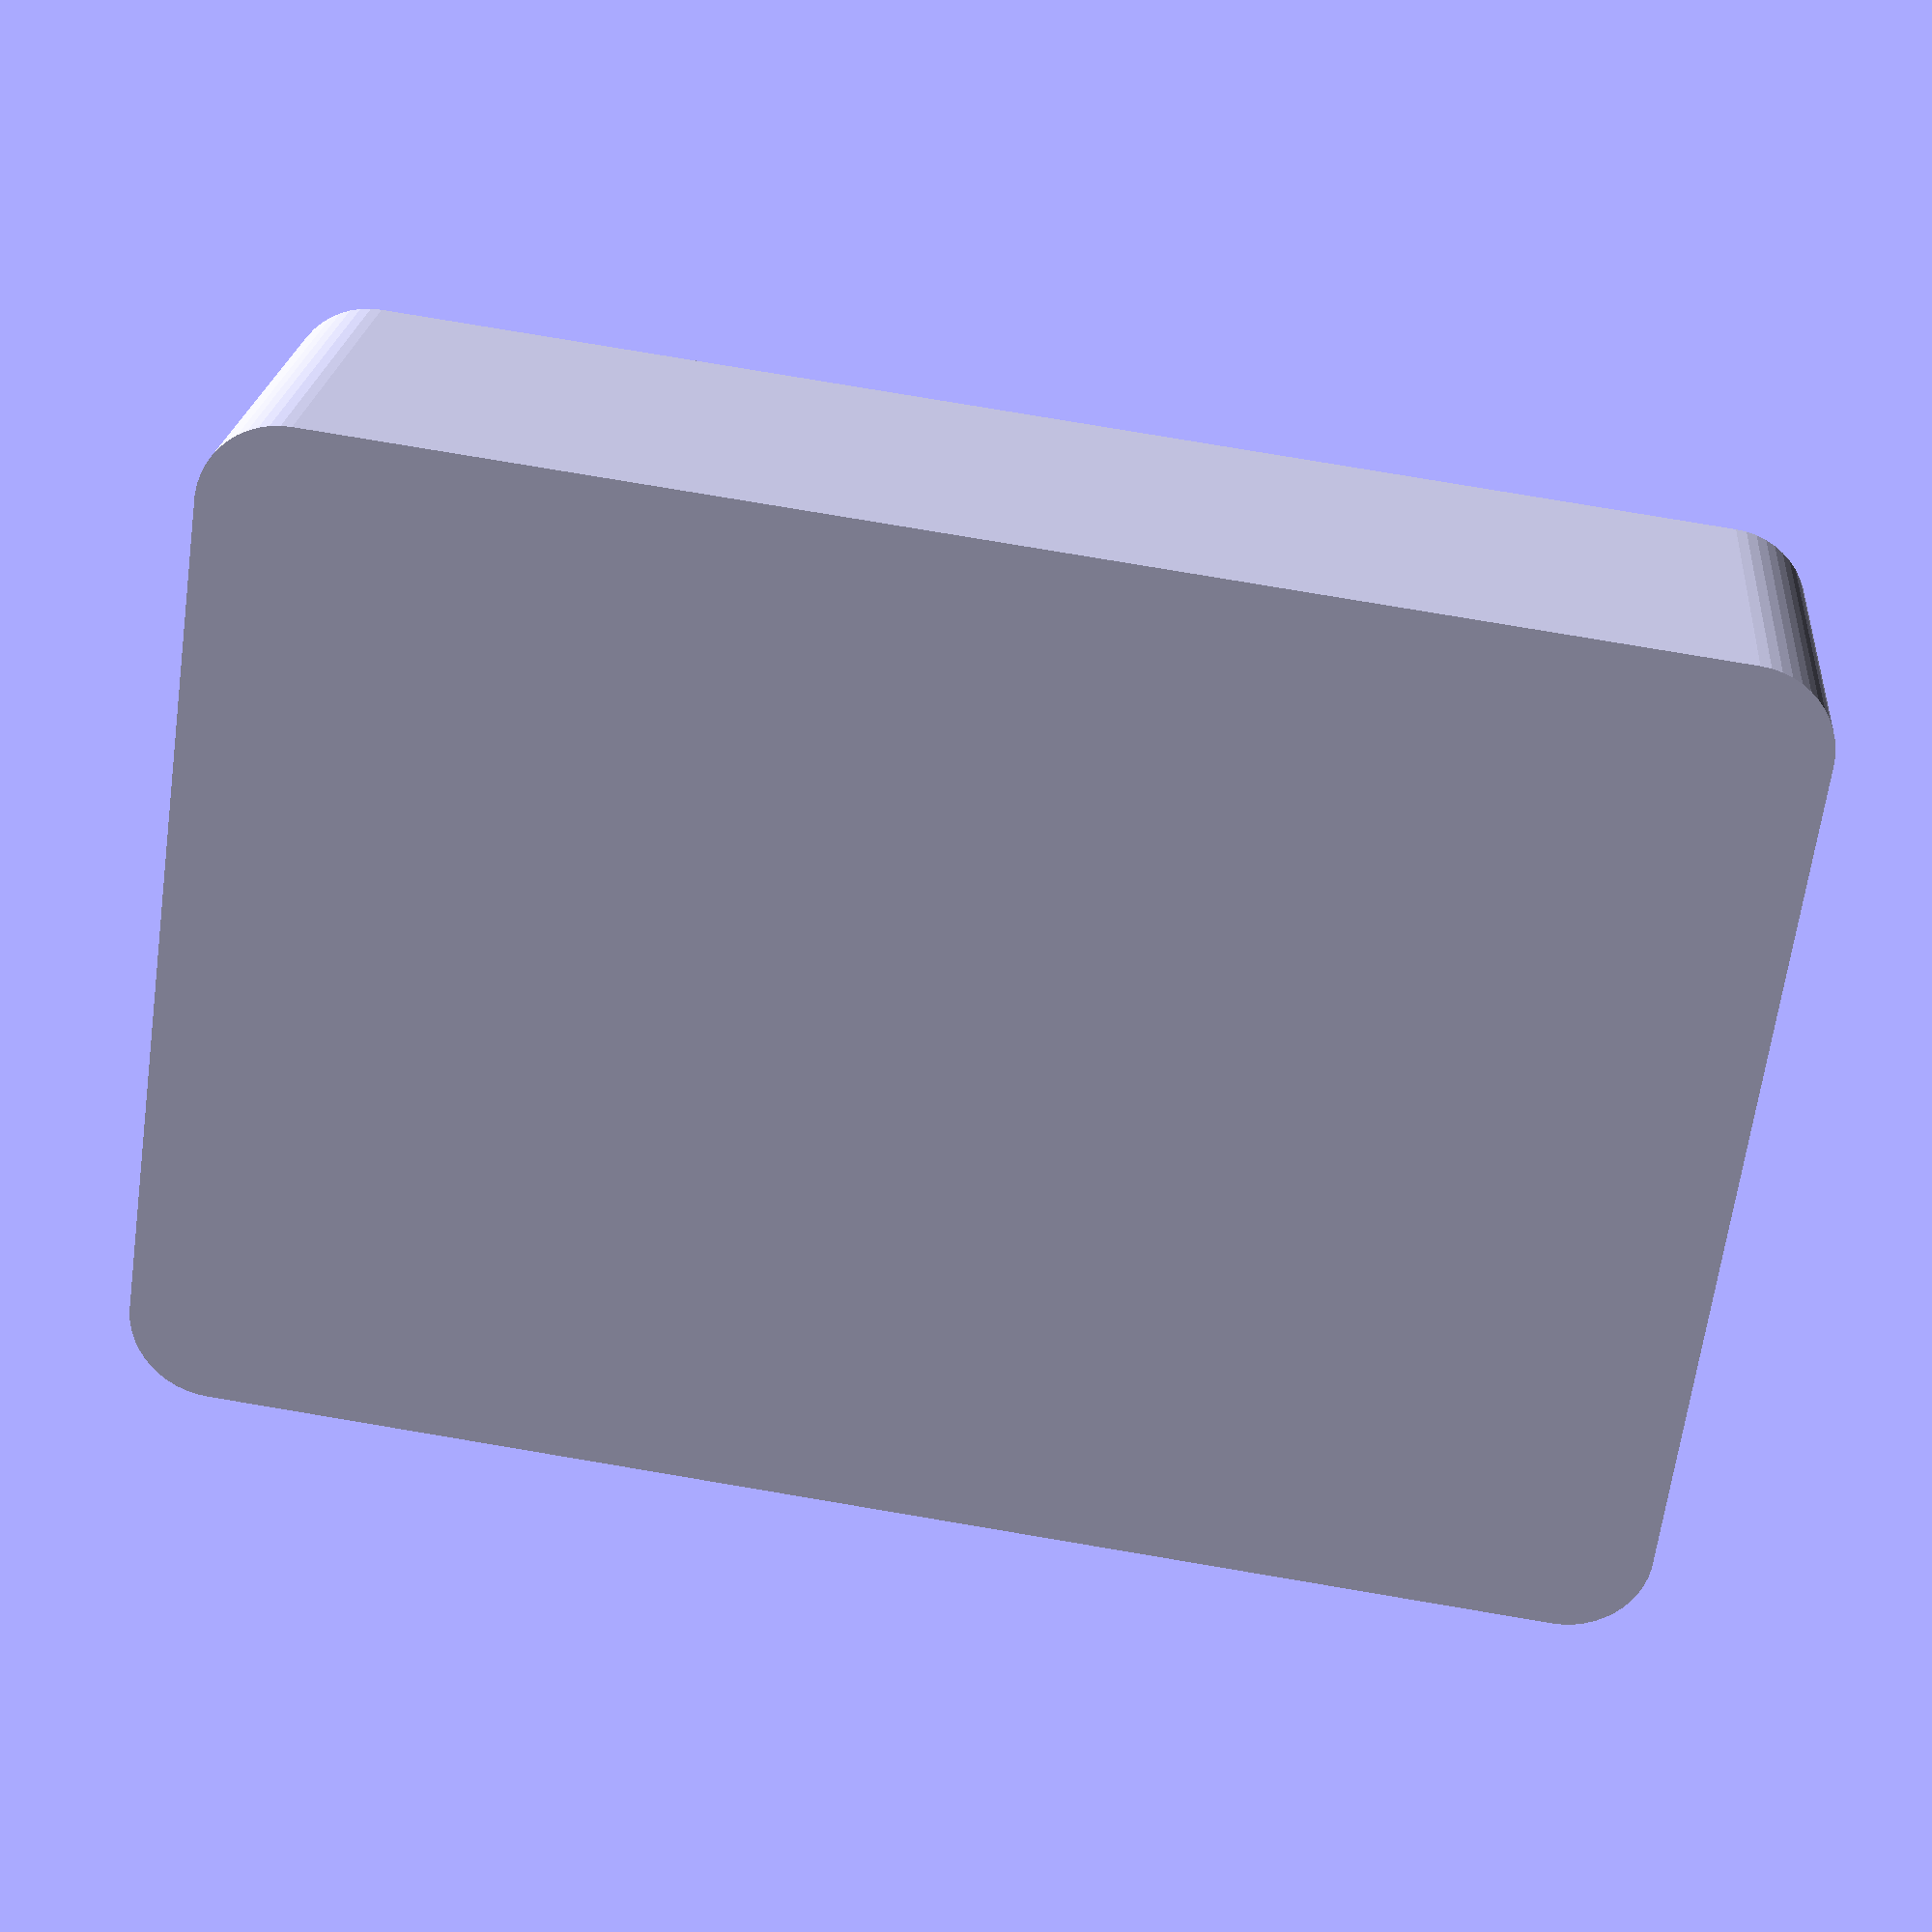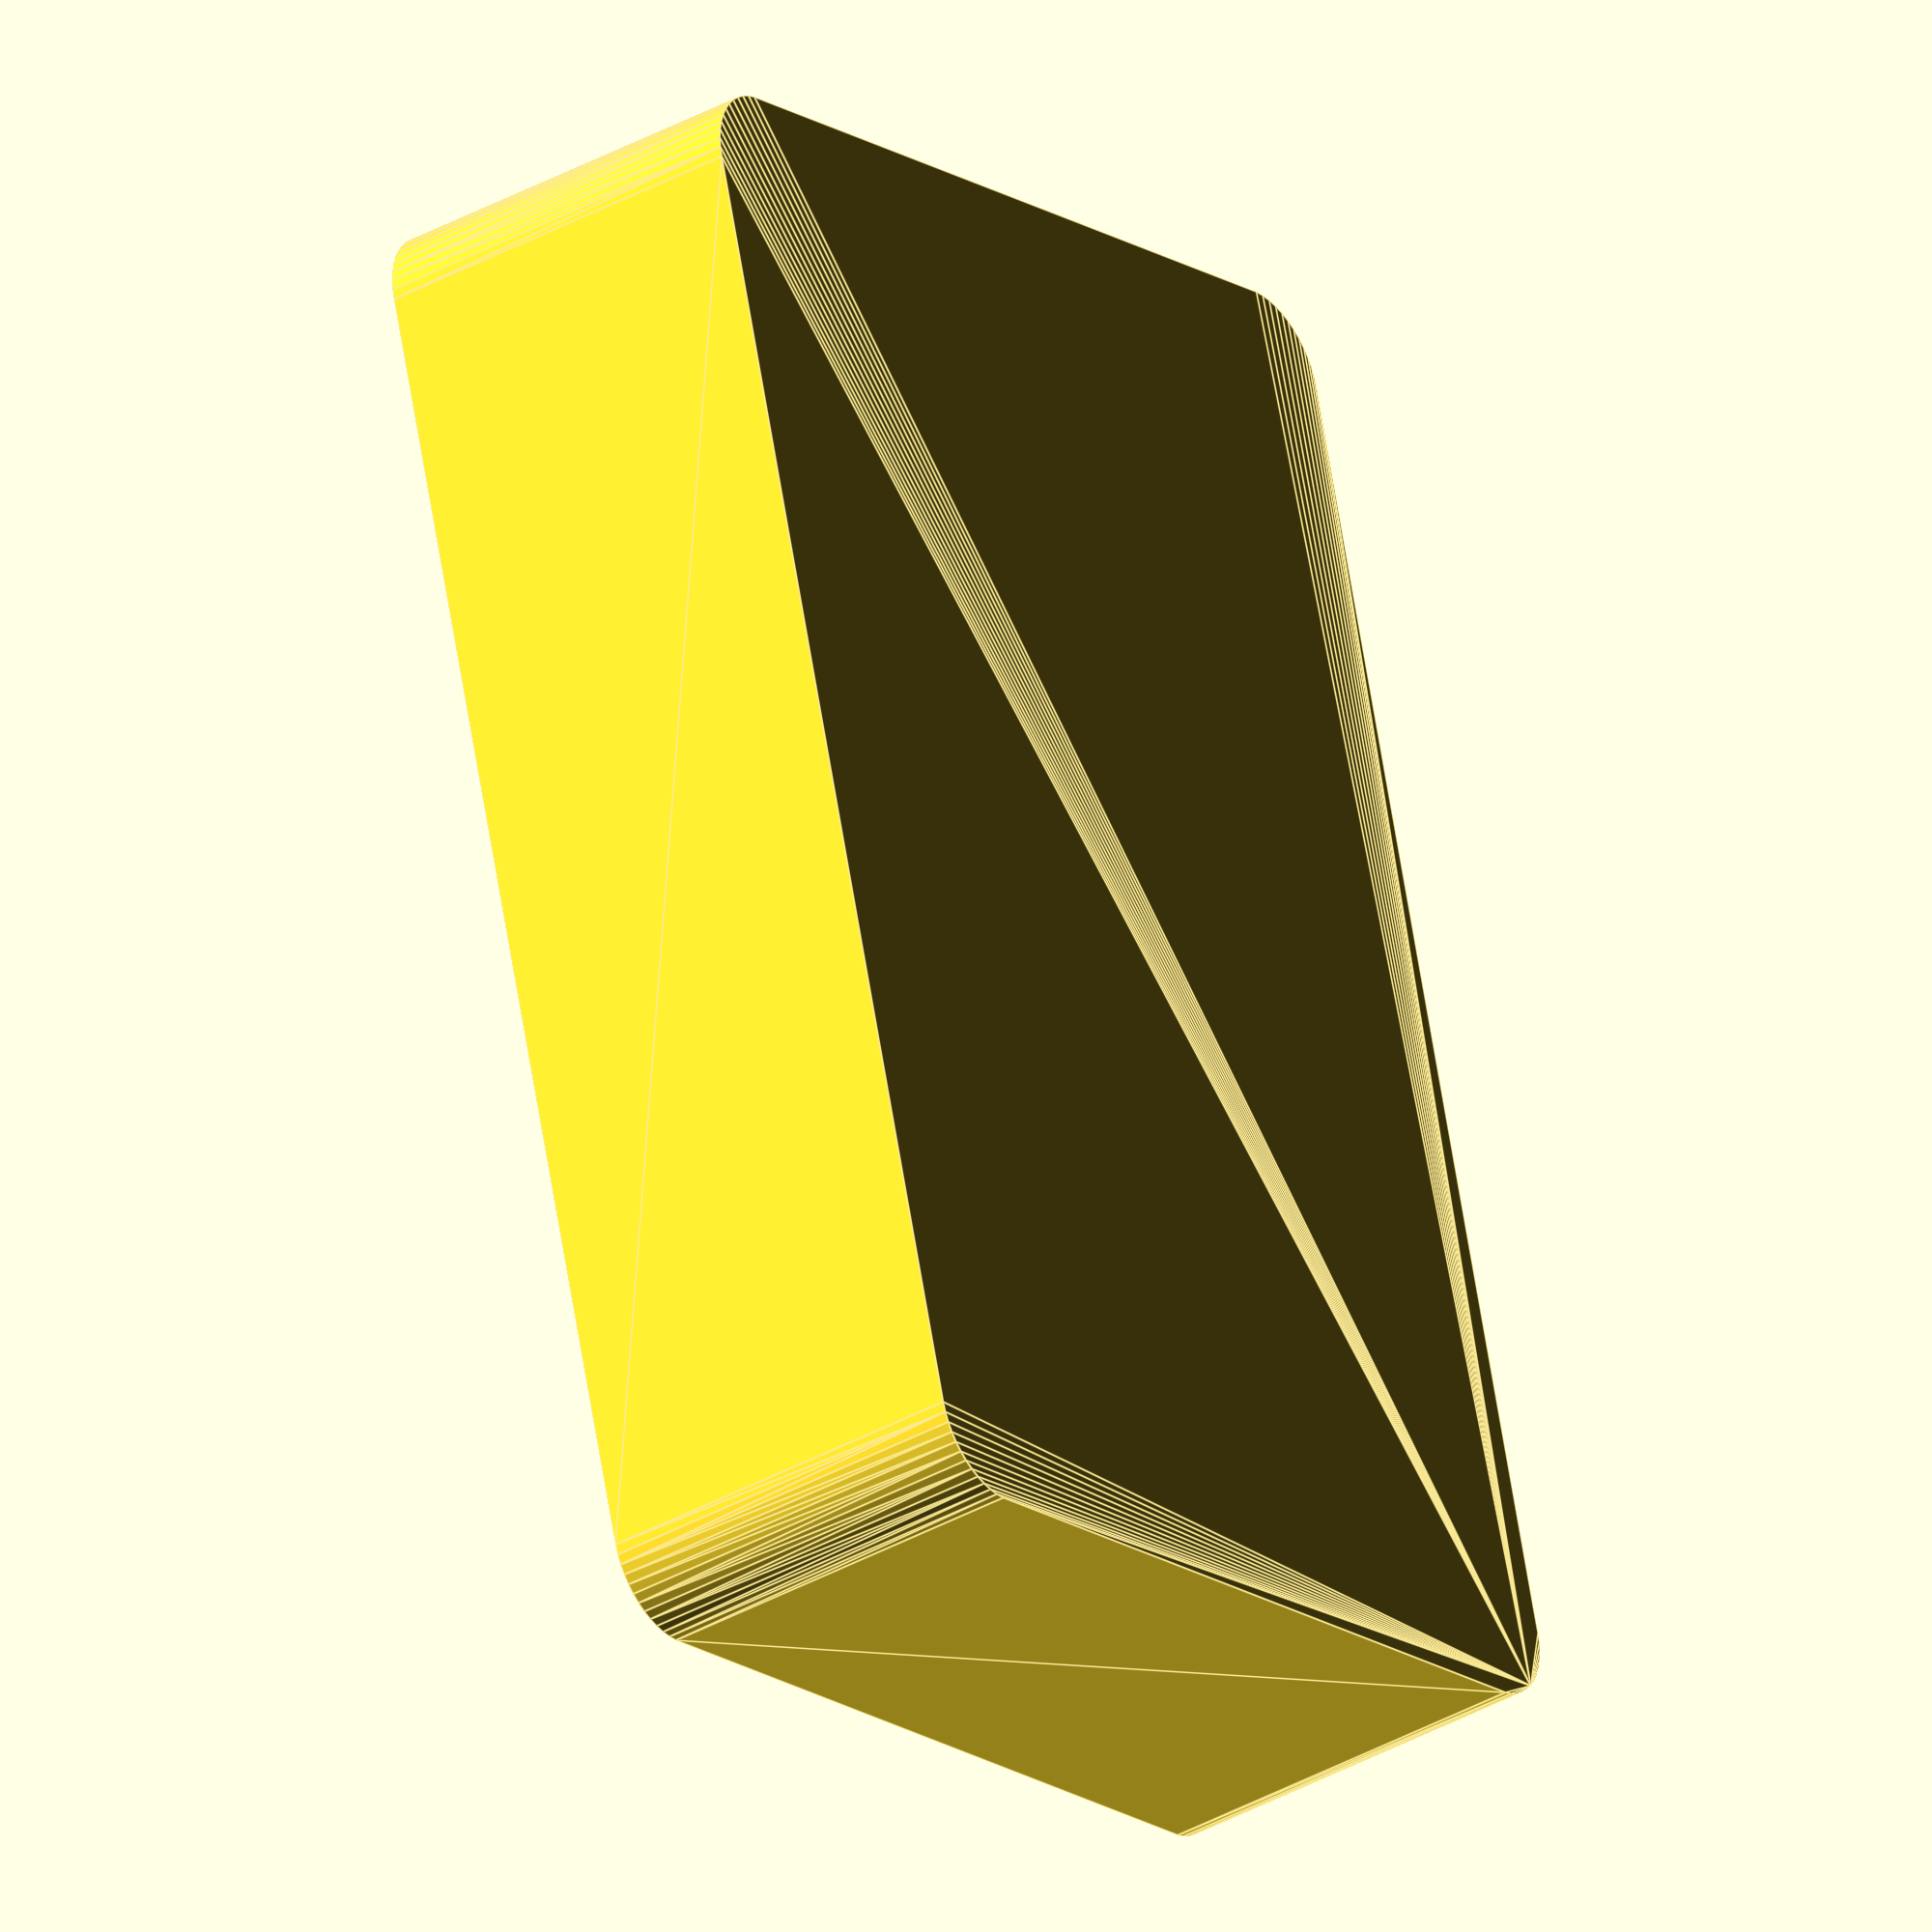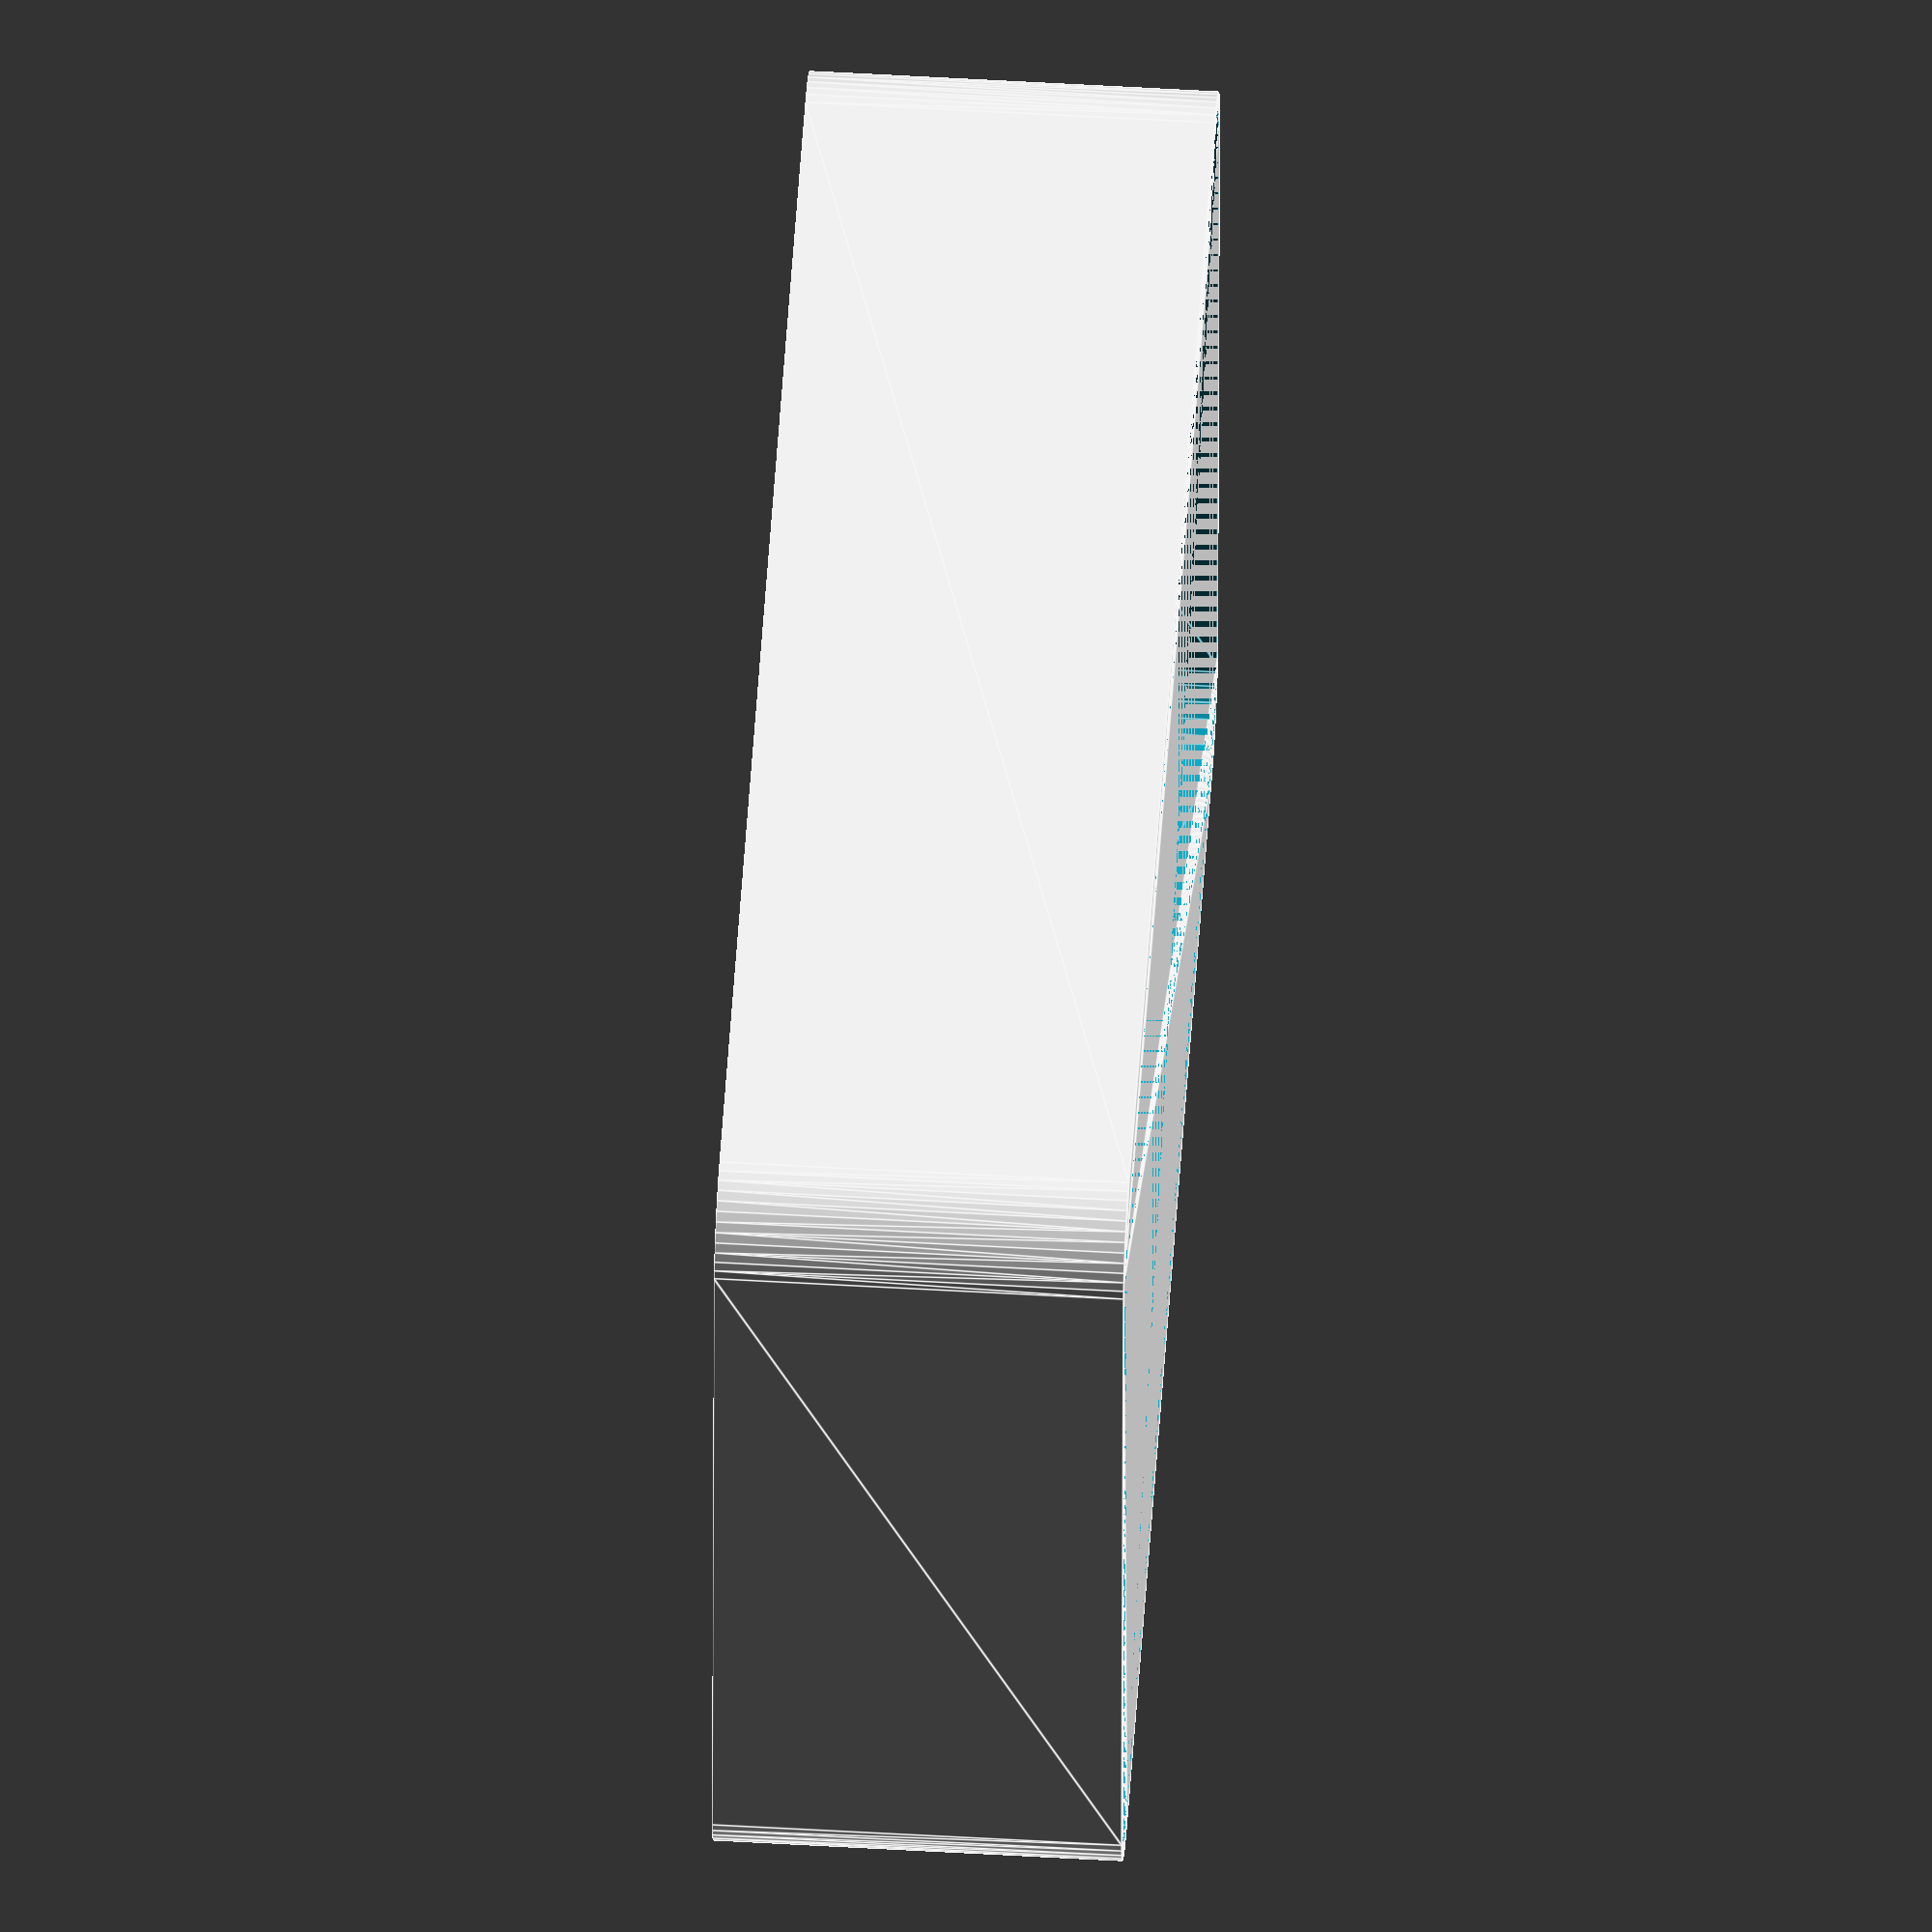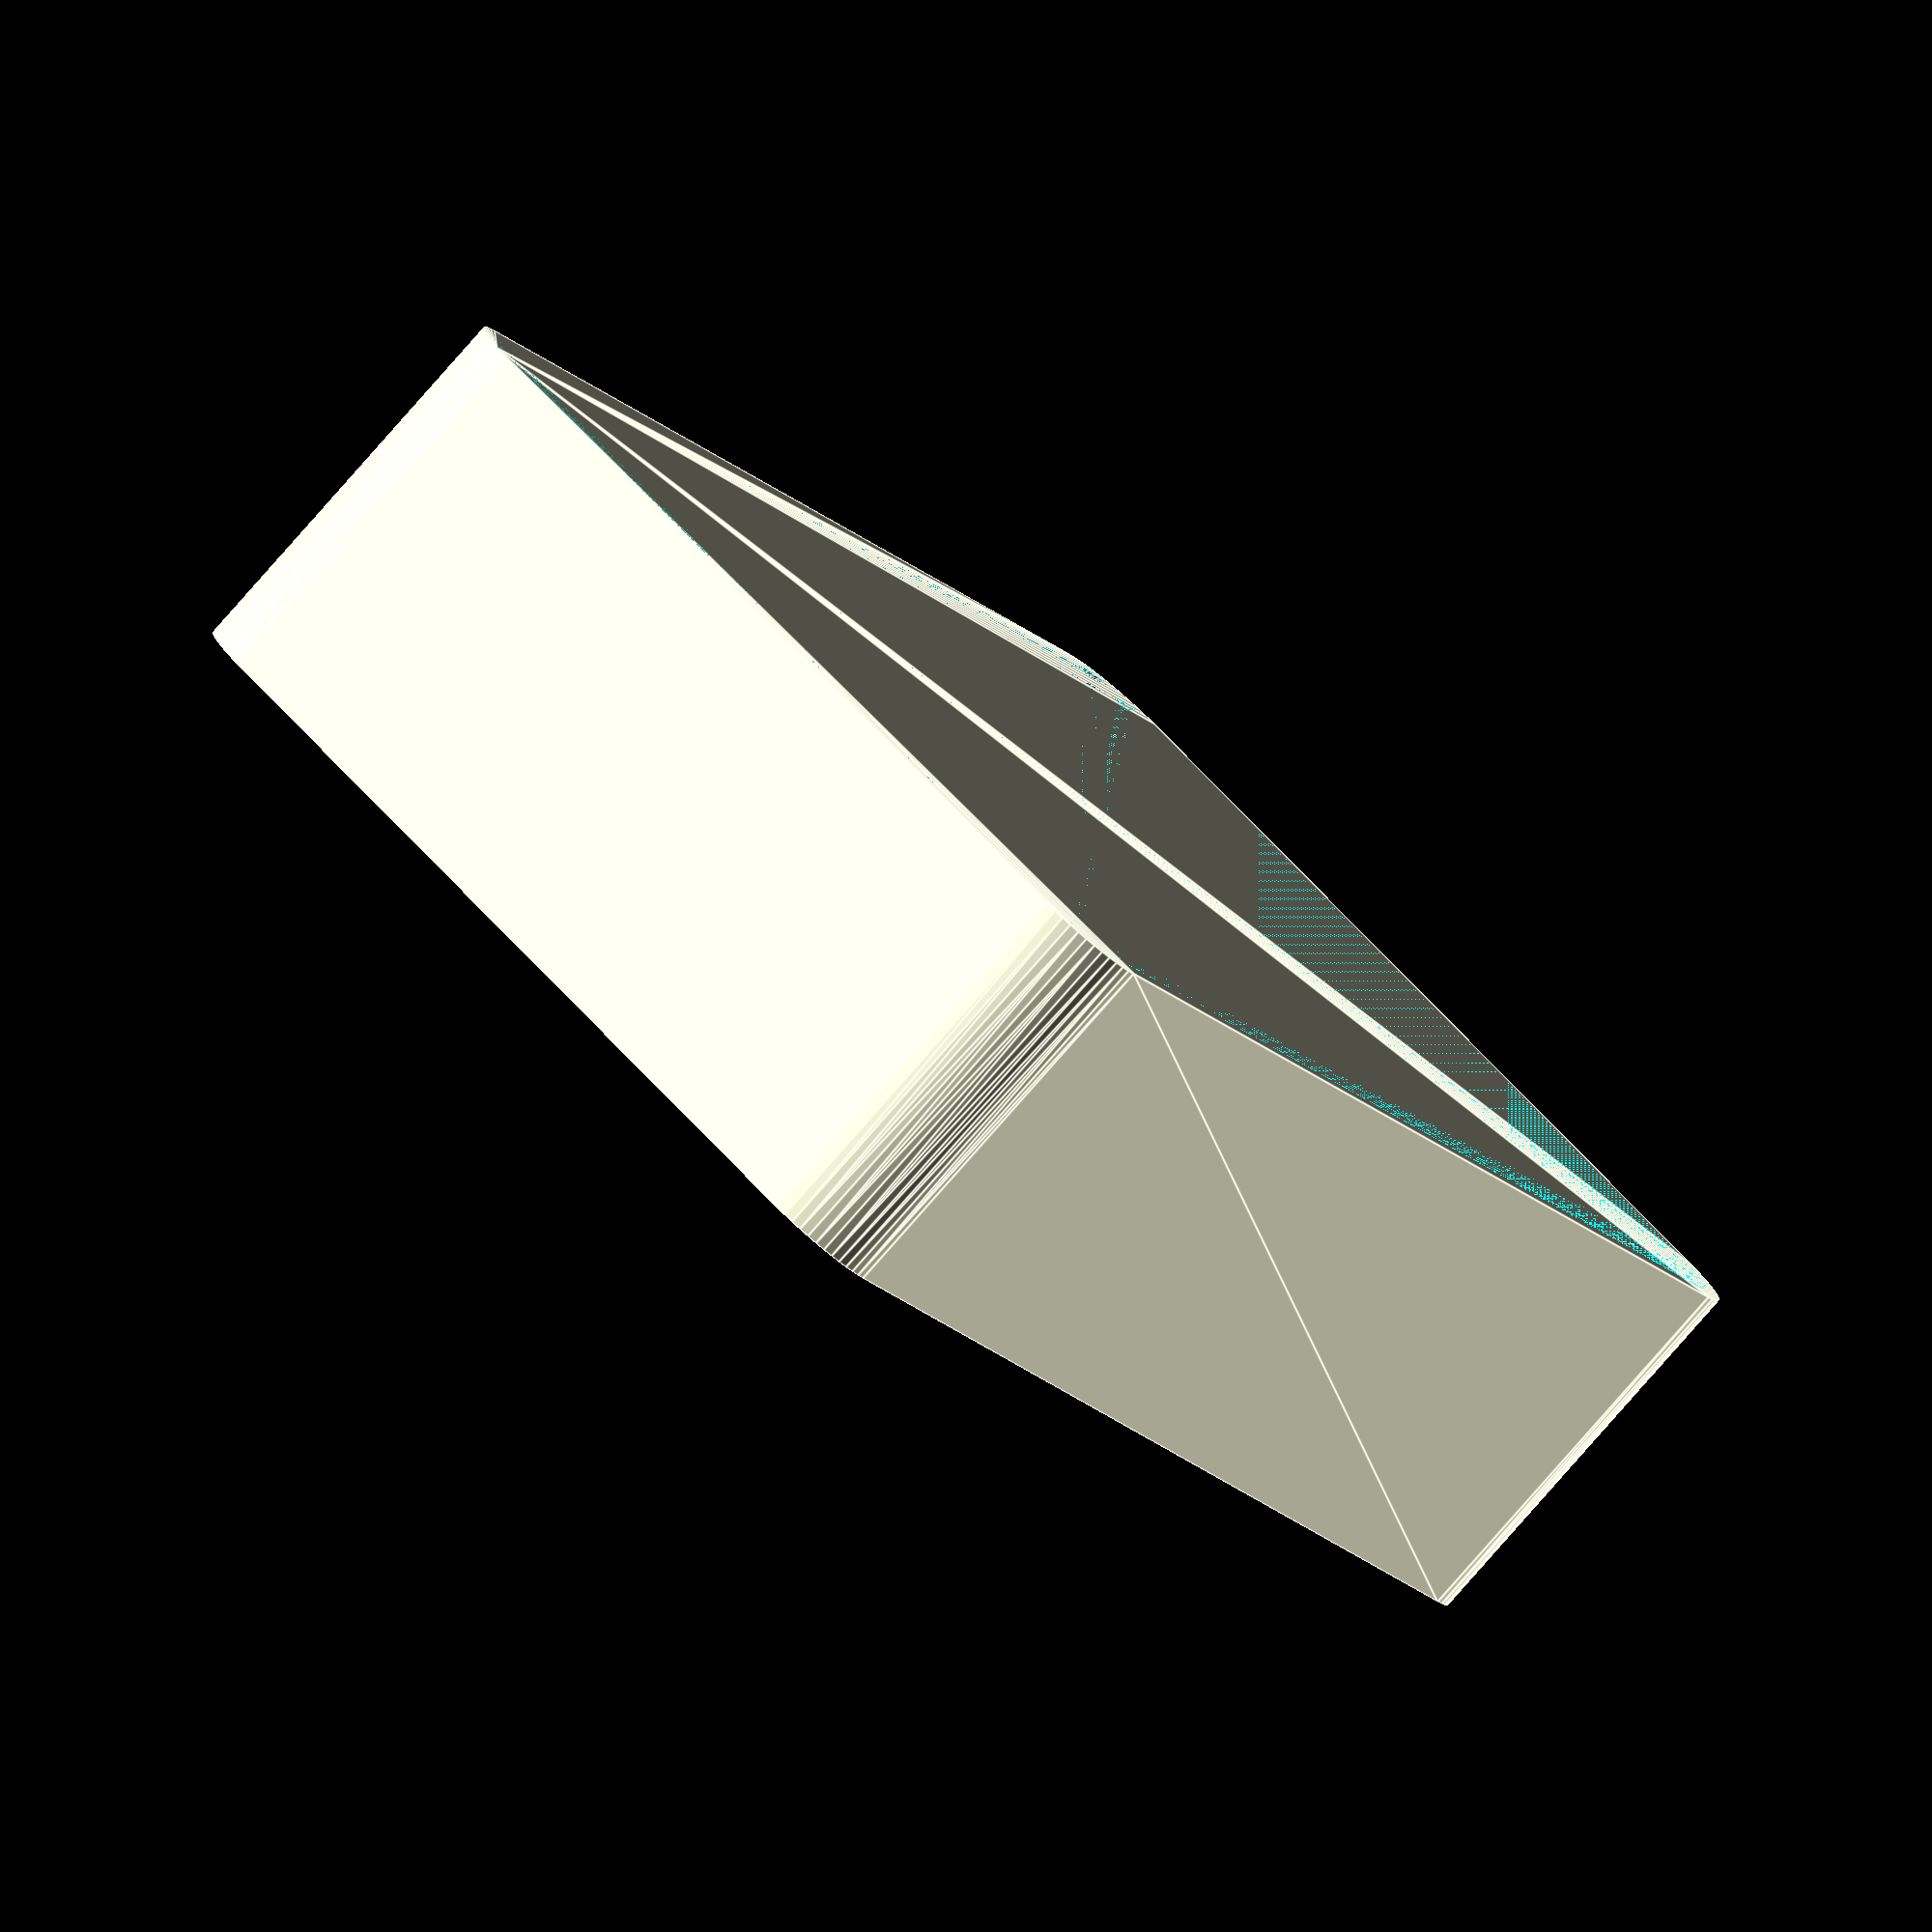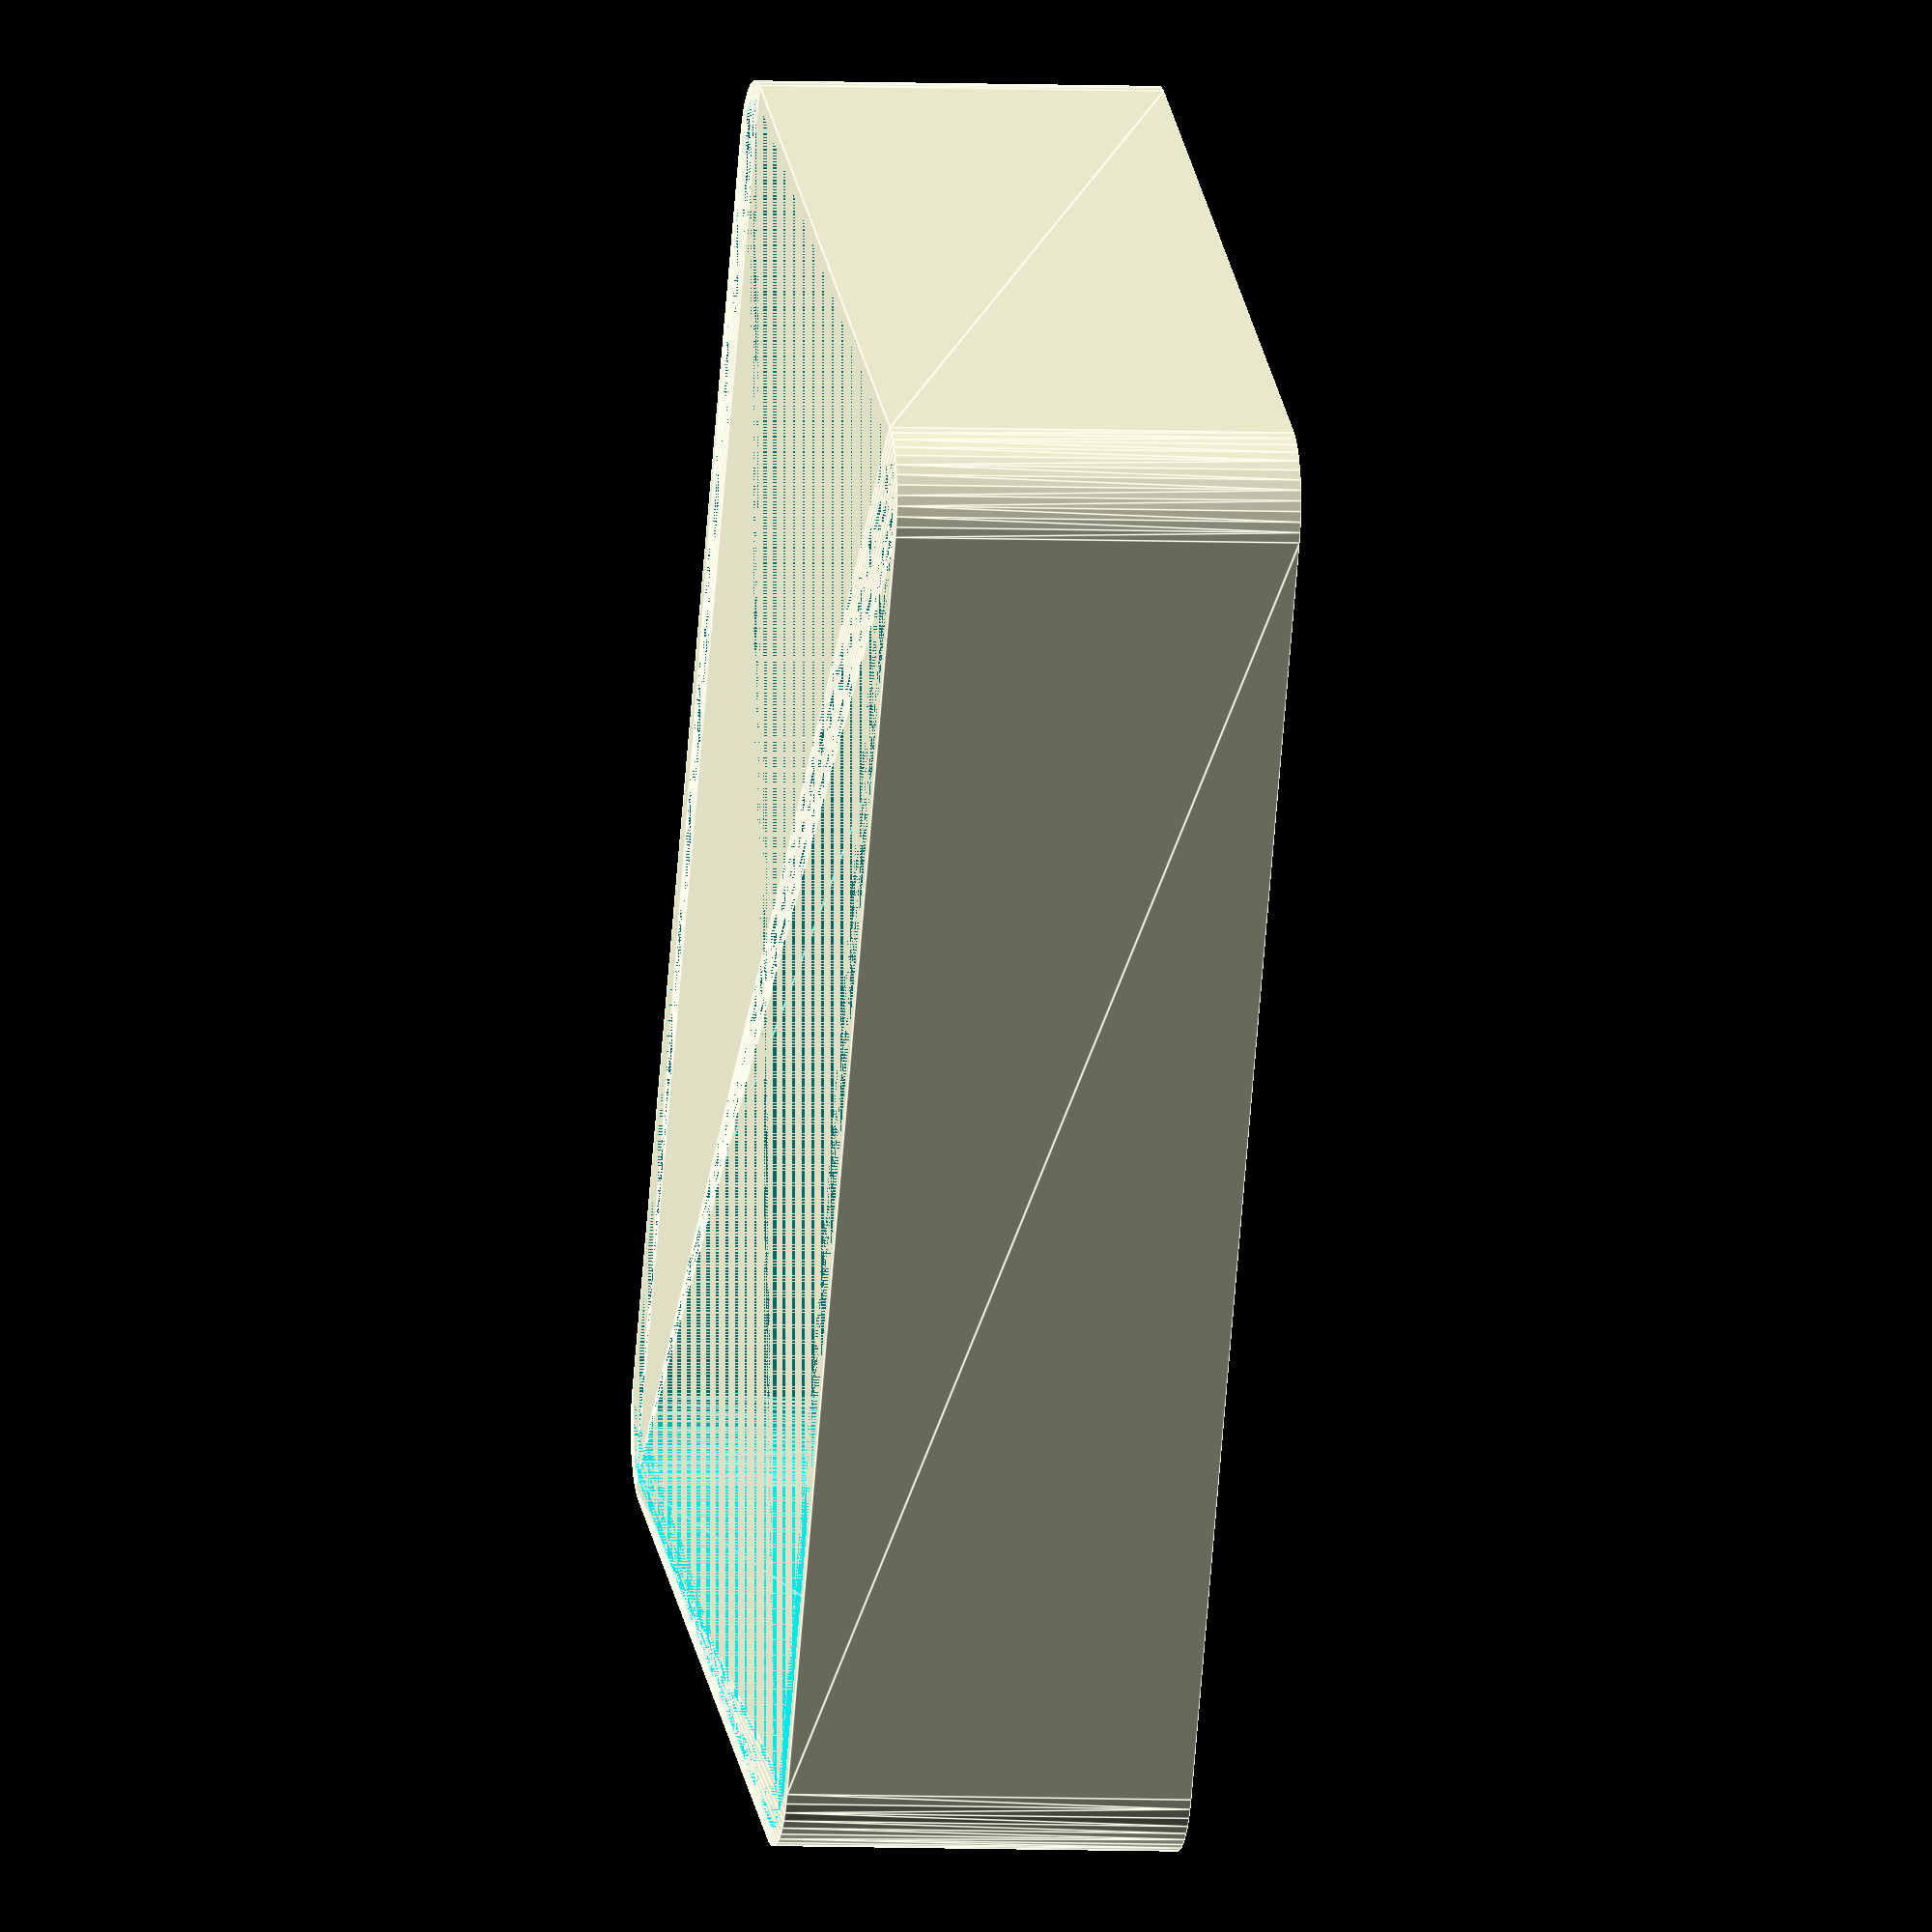
<openscad>
$fn = 50;


difference() {
	union() {
		hull() {
			translate(v = [-25.0000000000, 40.0000000000, 0]) {
				cylinder(h = 24, r = 5);
			}
			translate(v = [25.0000000000, 40.0000000000, 0]) {
				cylinder(h = 24, r = 5);
			}
			translate(v = [-25.0000000000, -40.0000000000, 0]) {
				cylinder(h = 24, r = 5);
			}
			translate(v = [25.0000000000, -40.0000000000, 0]) {
				cylinder(h = 24, r = 5);
			}
		}
	}
	union() {
		translate(v = [0, 0, 2]) {
			hull() {
				translate(v = [-25.0000000000, 40.0000000000, 0]) {
					cylinder(h = 22, r = 4);
				}
				translate(v = [25.0000000000, 40.0000000000, 0]) {
					cylinder(h = 22, r = 4);
				}
				translate(v = [-25.0000000000, -40.0000000000, 0]) {
					cylinder(h = 22, r = 4);
				}
				translate(v = [25.0000000000, -40.0000000000, 0]) {
					cylinder(h = 22, r = 4);
				}
			}
		}
	}
}
</openscad>
<views>
elev=337.1 azim=262.0 roll=185.2 proj=p view=wireframe
elev=215.3 azim=15.6 roll=53.0 proj=o view=edges
elev=307.1 azim=272.0 roll=273.6 proj=o view=edges
elev=261.1 azim=34.0 roll=221.3 proj=o view=edges
elev=4.5 azim=207.7 roll=80.2 proj=o view=edges
</views>
